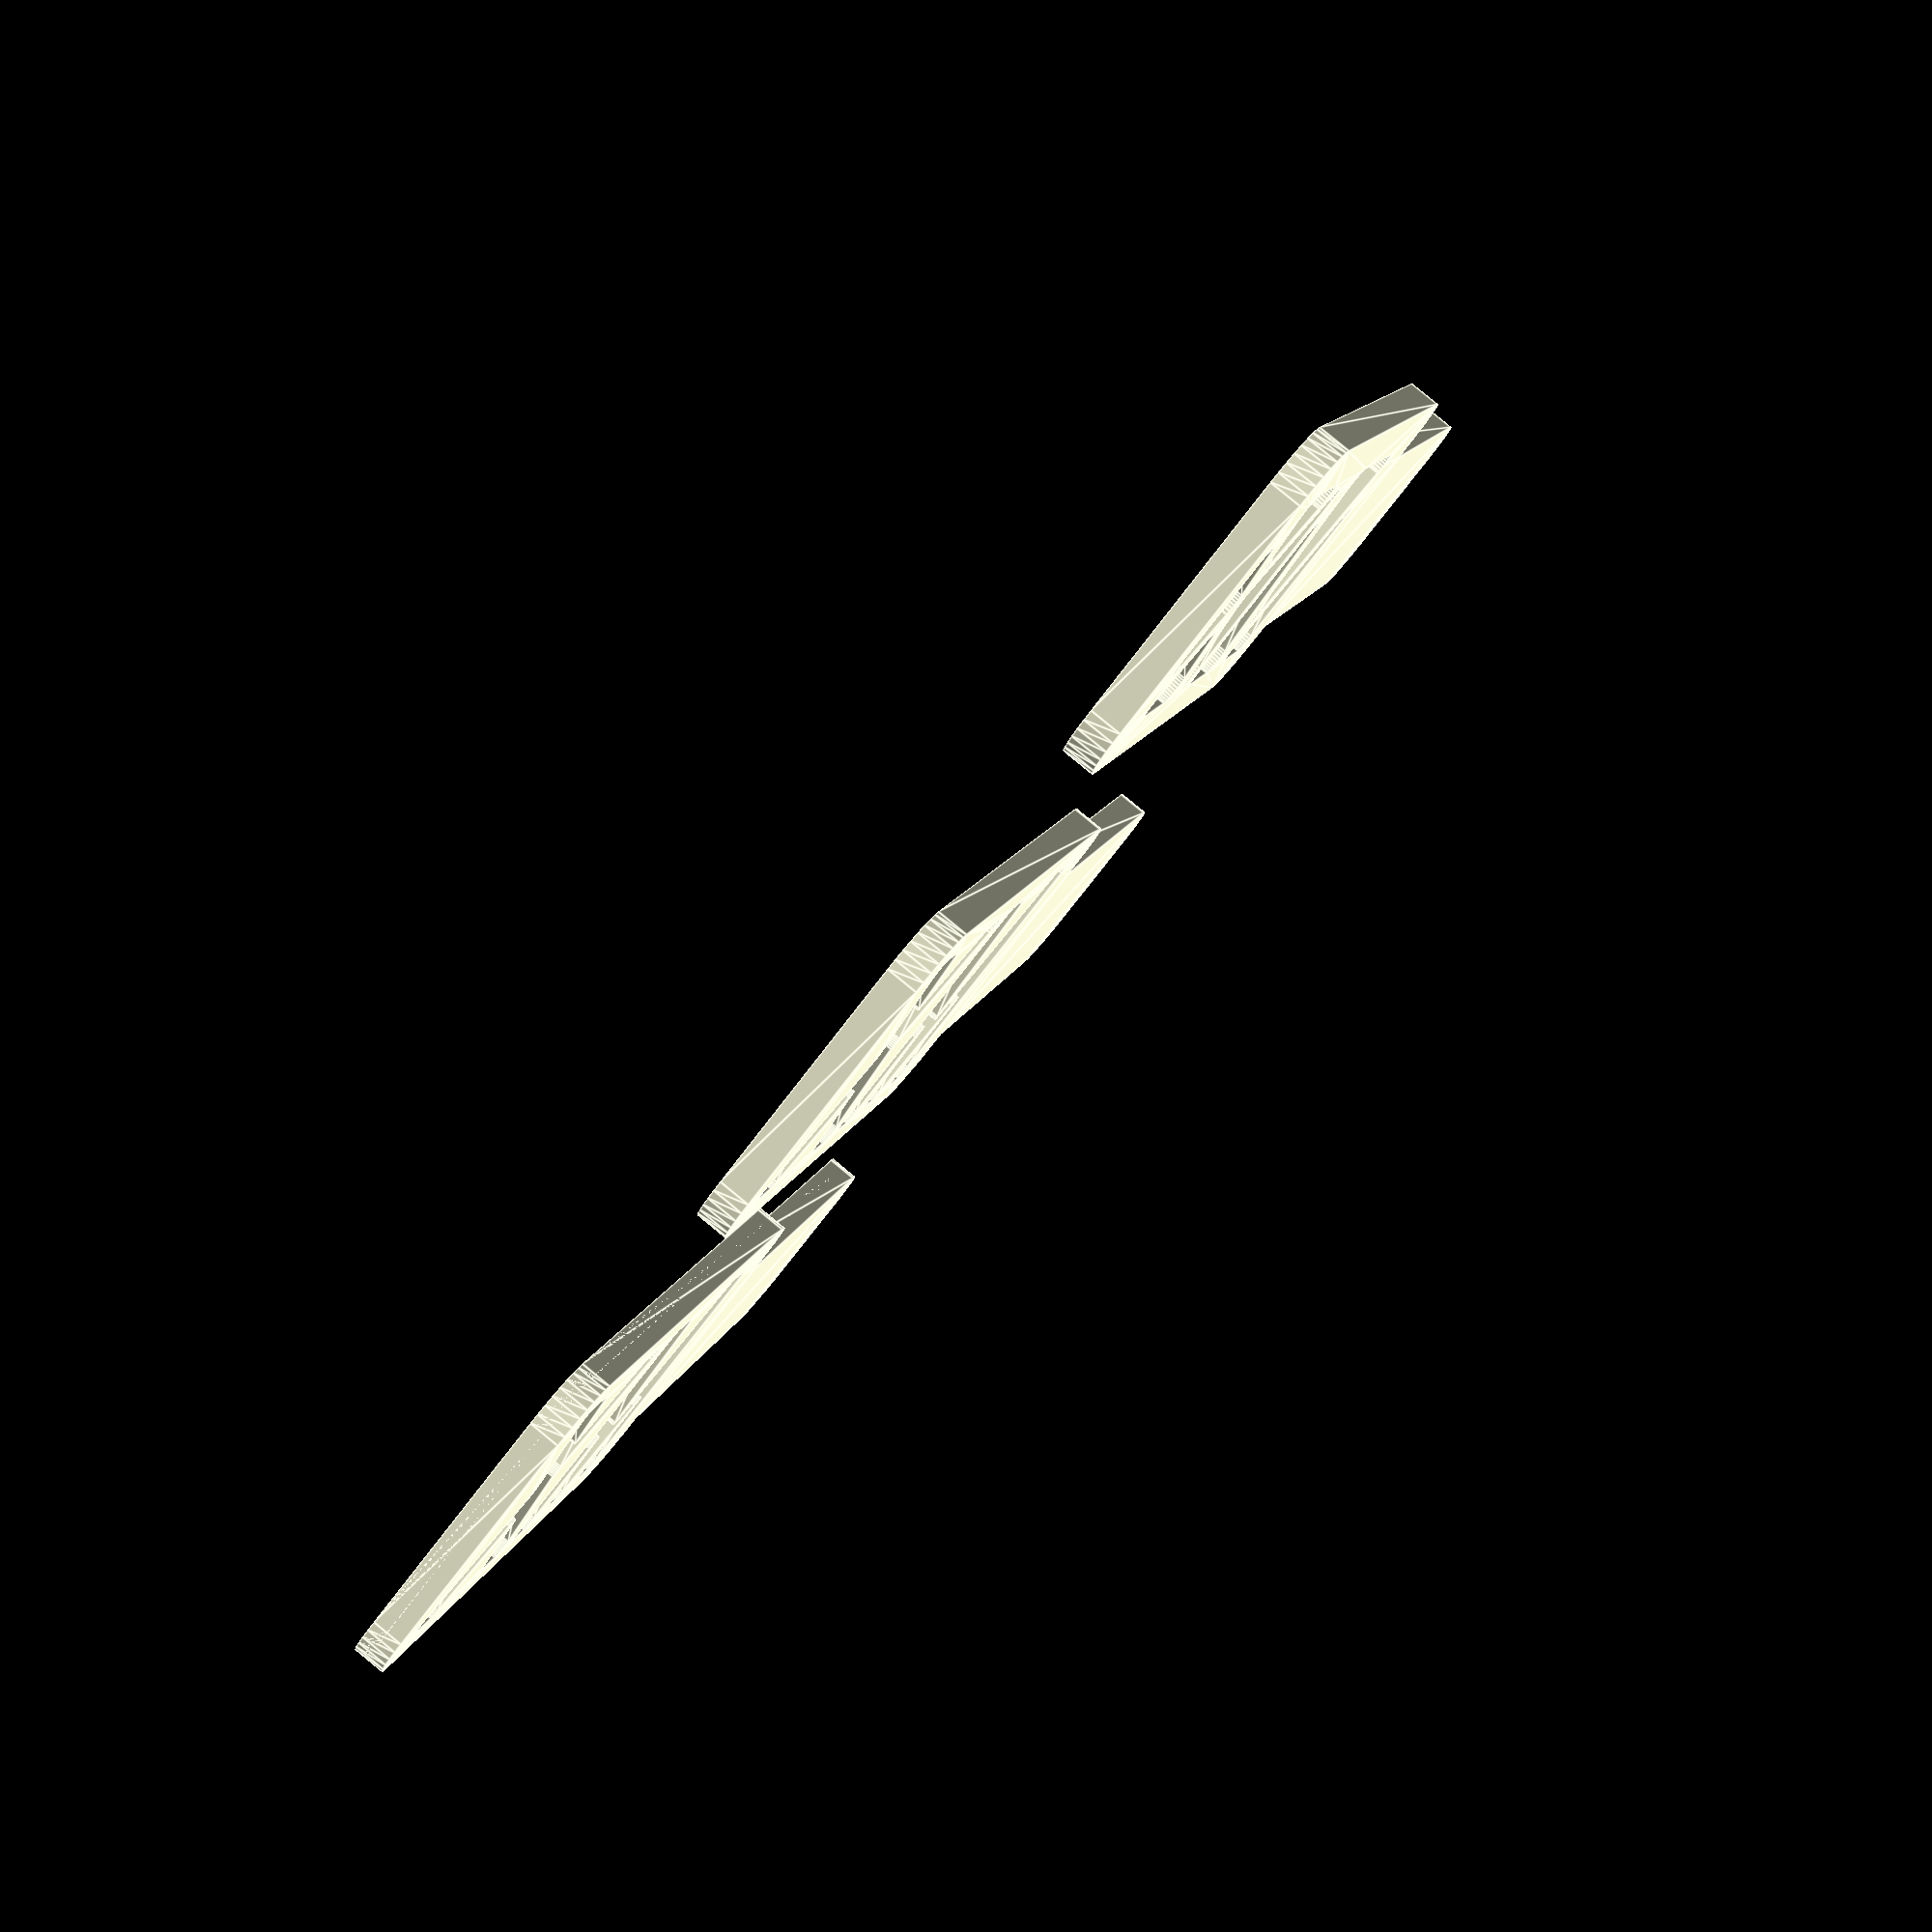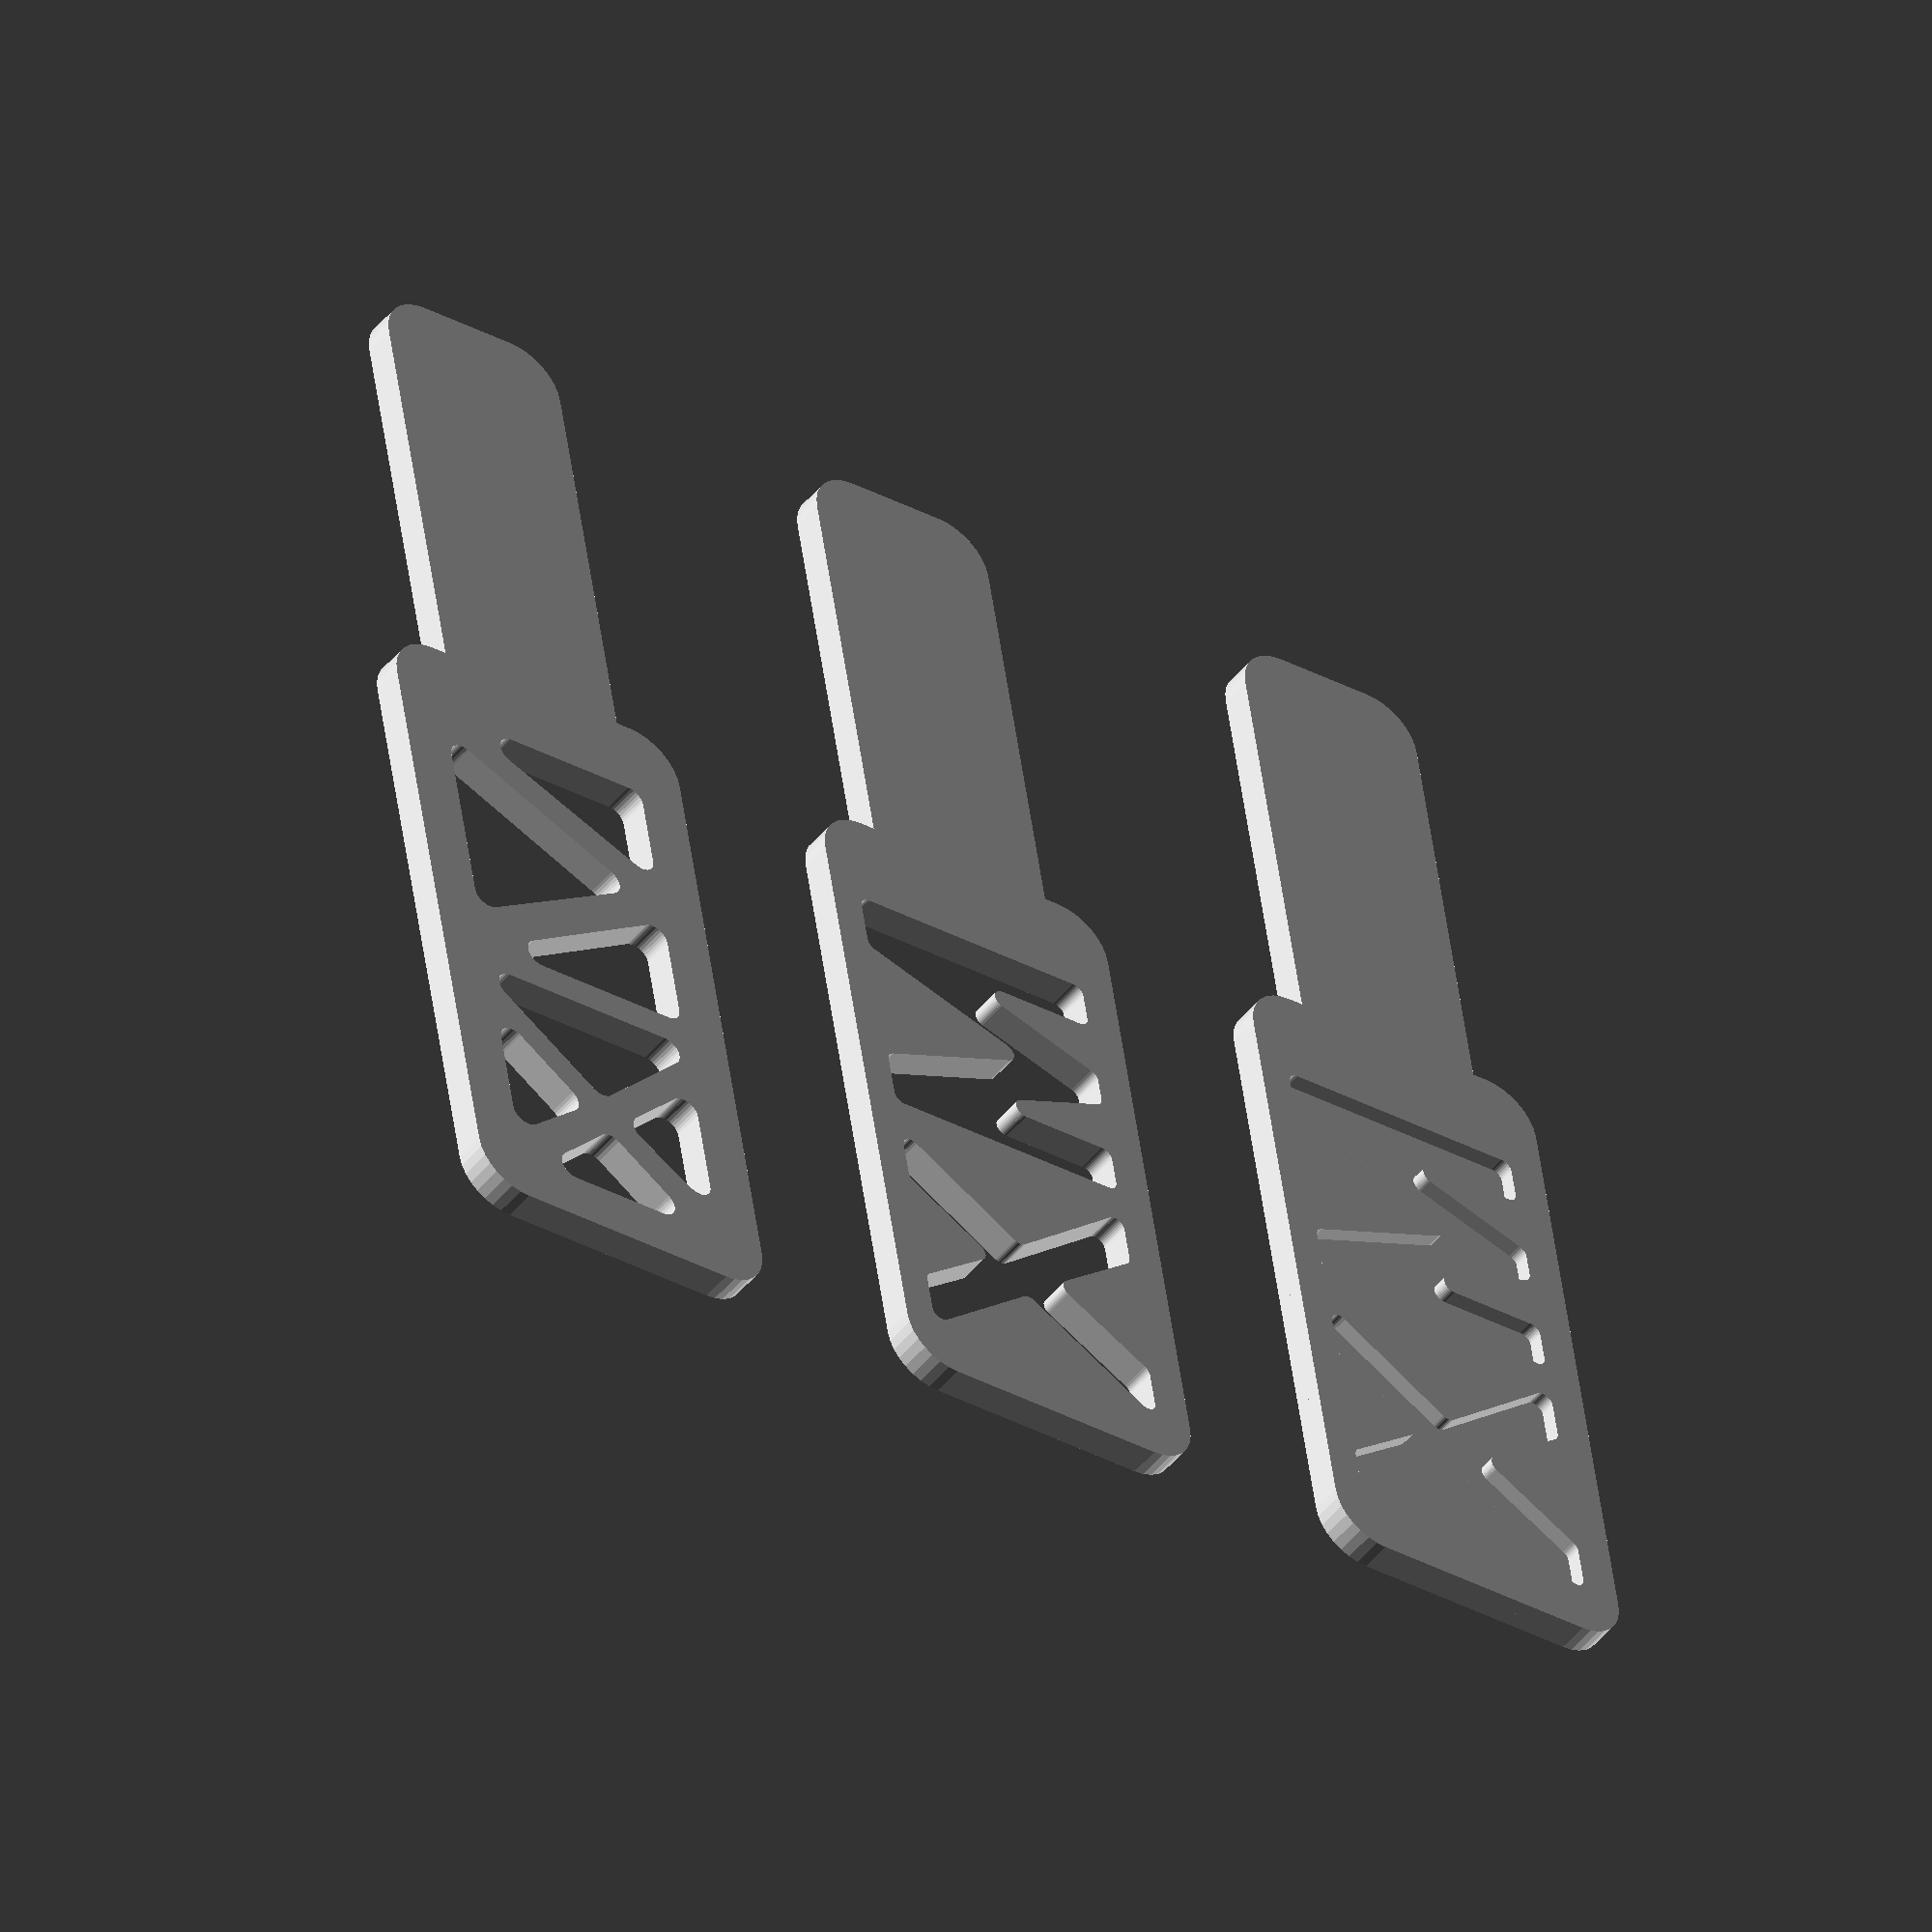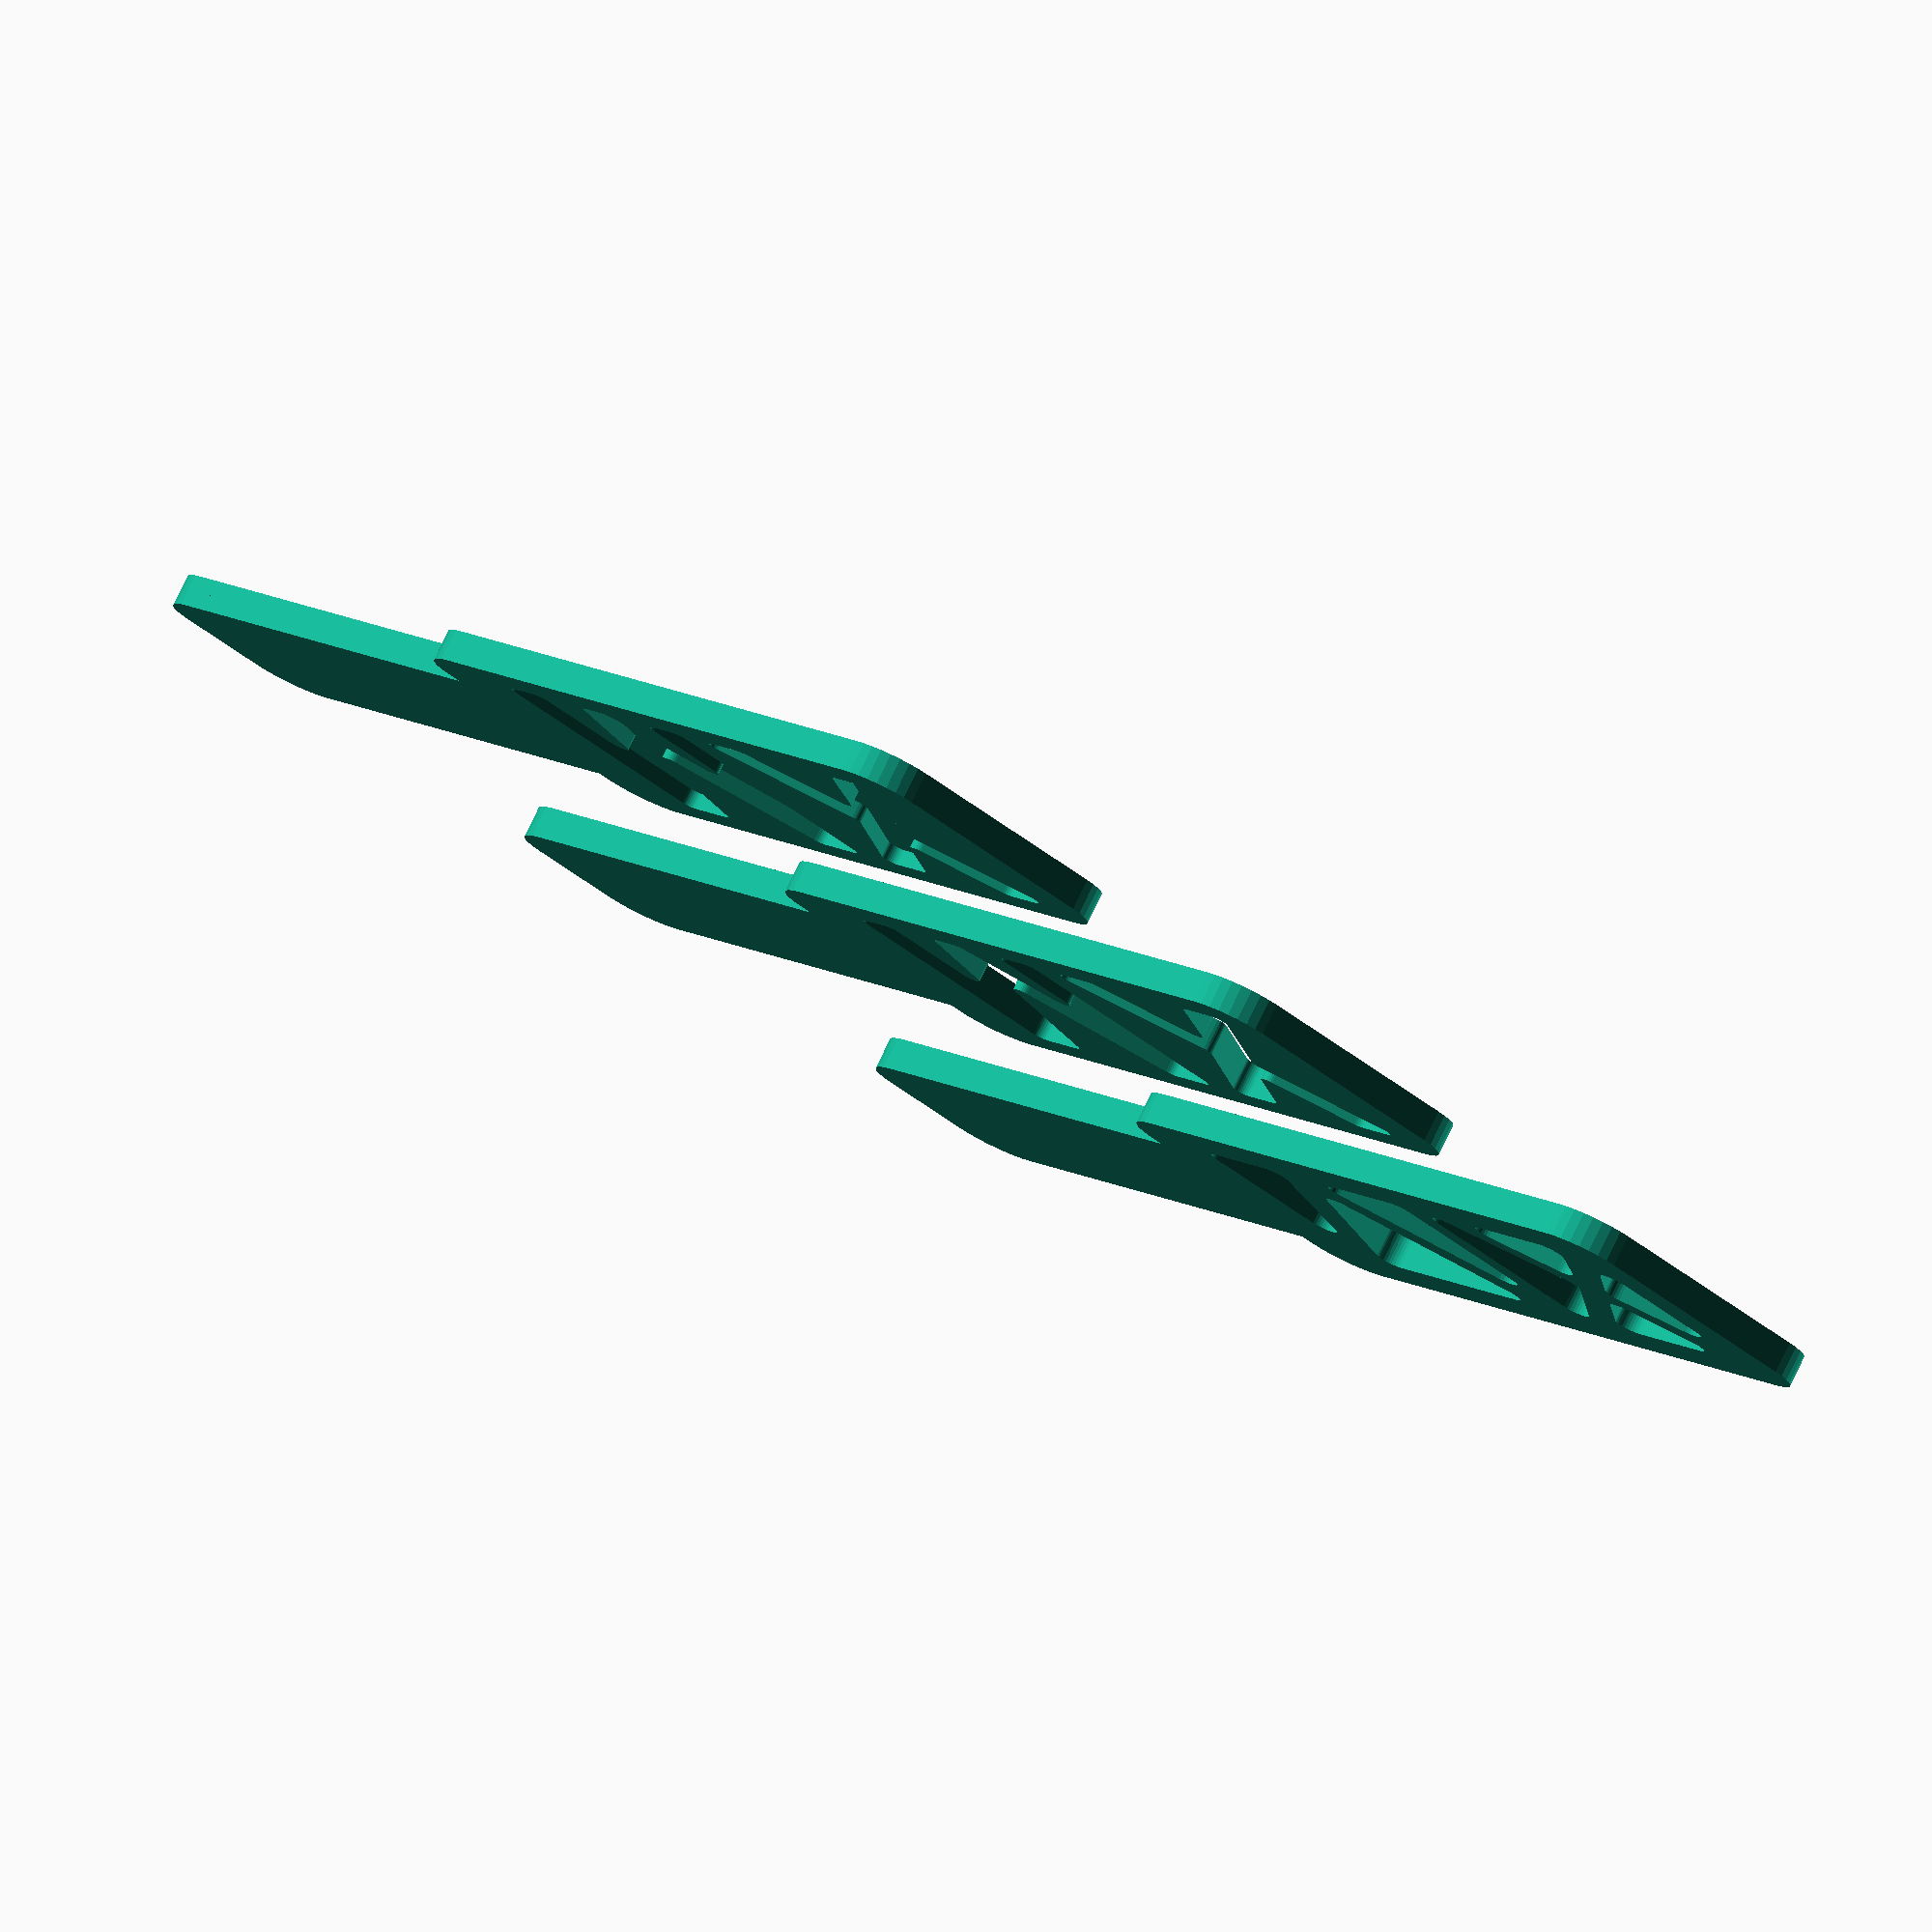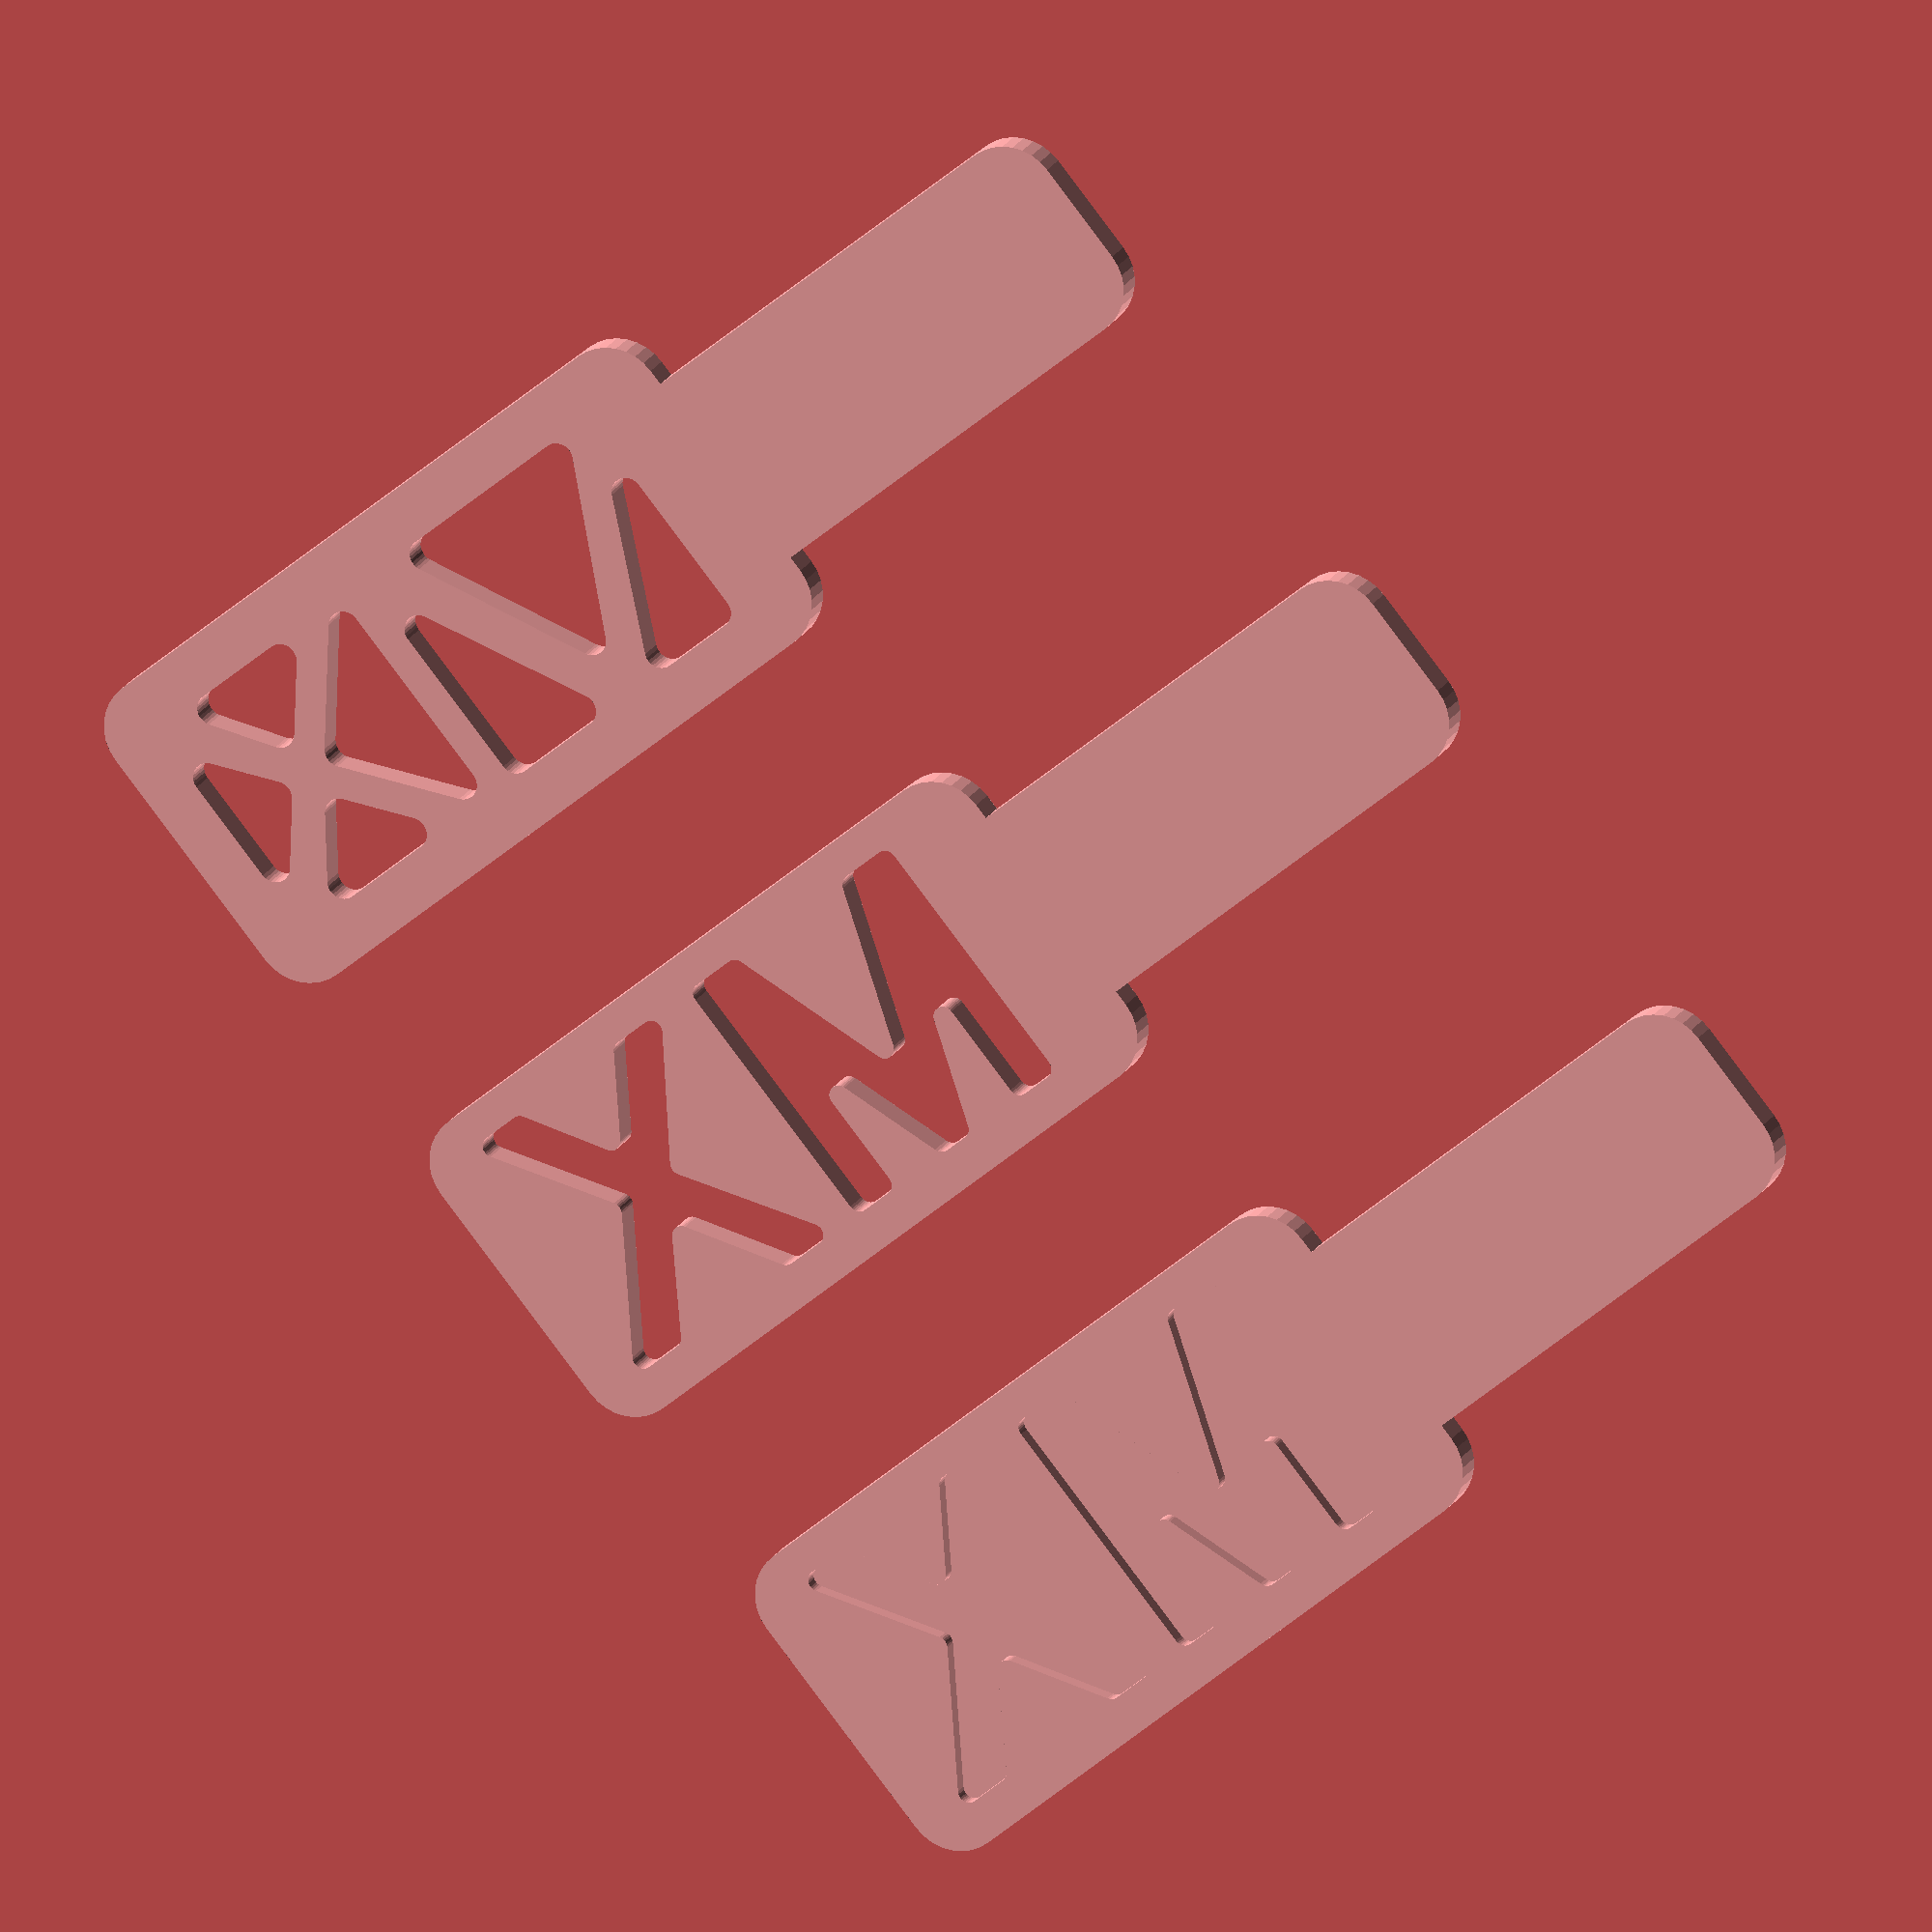
<openscad>
$fn = $preview ? 32 : 128;

module rrect(x,y,r) {
    translate([r,r])
    hull()
    for (dx=[0,x-2*r], dy=[0,y-2*r])
        translate([dx,dy])
        circle(r);
}

module paddle(w=68, h=33, hw=50, hh=20, r=5) {
    union() {
        translate([0,-h/2,0])
        rrect(w, h, 5);

        translate([-hw+r,-hh/2,0])
        rrect(hw,hh,r);
    }
}

module xoff(o) {
    for (i=[0:$children-1]) {
        offset(o) offset(-2*o) children(i);
    }
}


translate([0,50,0])
let (w=68, h=33, hw=50, hh=20, r=5, o=1.5) {
    linear_extrude(3)
    difference() {
        paddle(w,h,hw,hh,r);
        translate([w/2+2, 0, 0])
        offset(-1) offset(2)
        text("MX", size=25, halign="center", valign="center", spacing=1.1);
    }
}

let (w=68, h=33, hw=50, hh=20, r=5, o=1.5) {
    translate([0,0,1.5])
    linear_extrude(1.5)
    paddle(w,h,hw,hh,r);
    linear_extrude(3)
    difference() {
        paddle(w,h,hw,hh,r);
        translate([w/2+2, 0, 0])
        offset(-1) offset(2)
        text("MX", size=25, halign="center", valign="center", spacing=1.1);
    }
}

translate([0,100,0])
linear_extrude(3)
let (w=68, h=33, hw=50, hh=20, r=5, o=1.5) {
    difference() {
        paddle(w,h,hw,hh,r);
        xoff(o) {
            polygon([
                [w-r*3,0],
                [w-r+o, h/2-r+o],
                [w-r+o, -h/2+r-o],
            ]);
            polygon([
                [w-r*3,0],
                [w-r, h/2-r+o],
                [w-r*5-o, h/2-r+o],
            ]);
            polygon([
                [w-r*3,0],
                [w-r, -h/2+r-o],
                [w-r*5-o, -h/2+r-o],
            ]);
            polygon([
                [w-r*3,0],
                [w-r*5-o, h/2-r+o],
                [w-r*6, h/2-r+o],
                [w-r*6, -h/2+r-o],
                [w-r*5-o, -h/2+r-o],
            ]);
            polygon([
                [w-r*6, h/2-r+o+o+o],
                [w-r*6, -h/2+r-o],
                [w-r*9-o, -h/2+r-o],
            ]);
            polygon([
                [w-r*6-o-o, h/2-r+o],
                [w-r*12+o-o, h/2-r+o],
                [w-r*9-o, -h/2+r-o+o],
            ]);
            polygon([
                [w-r*12-o, h/2-r+o+o+o],
                [w-r*12-o, -h/2+r-o],
                [w-r*9-o, -h/2+r-o],
            ]);
        }
    }
}
</openscad>
<views>
elev=275.1 azim=289.6 roll=129.4 proj=p view=edges
elev=47.2 azim=99.4 roll=143.1 proj=o view=solid
elev=279.9 azim=225.9 roll=205.7 proj=o view=solid
elev=342.2 azim=39.6 roll=199.8 proj=o view=solid
</views>
